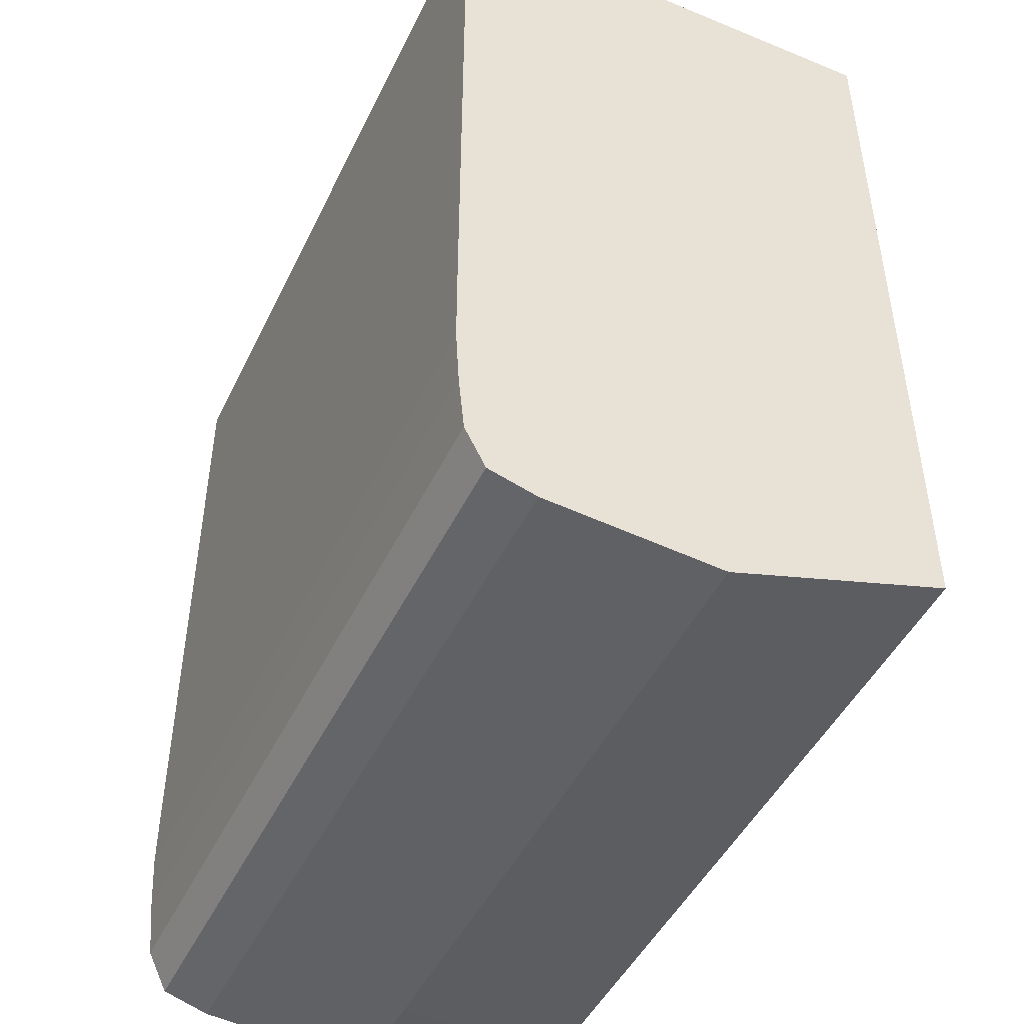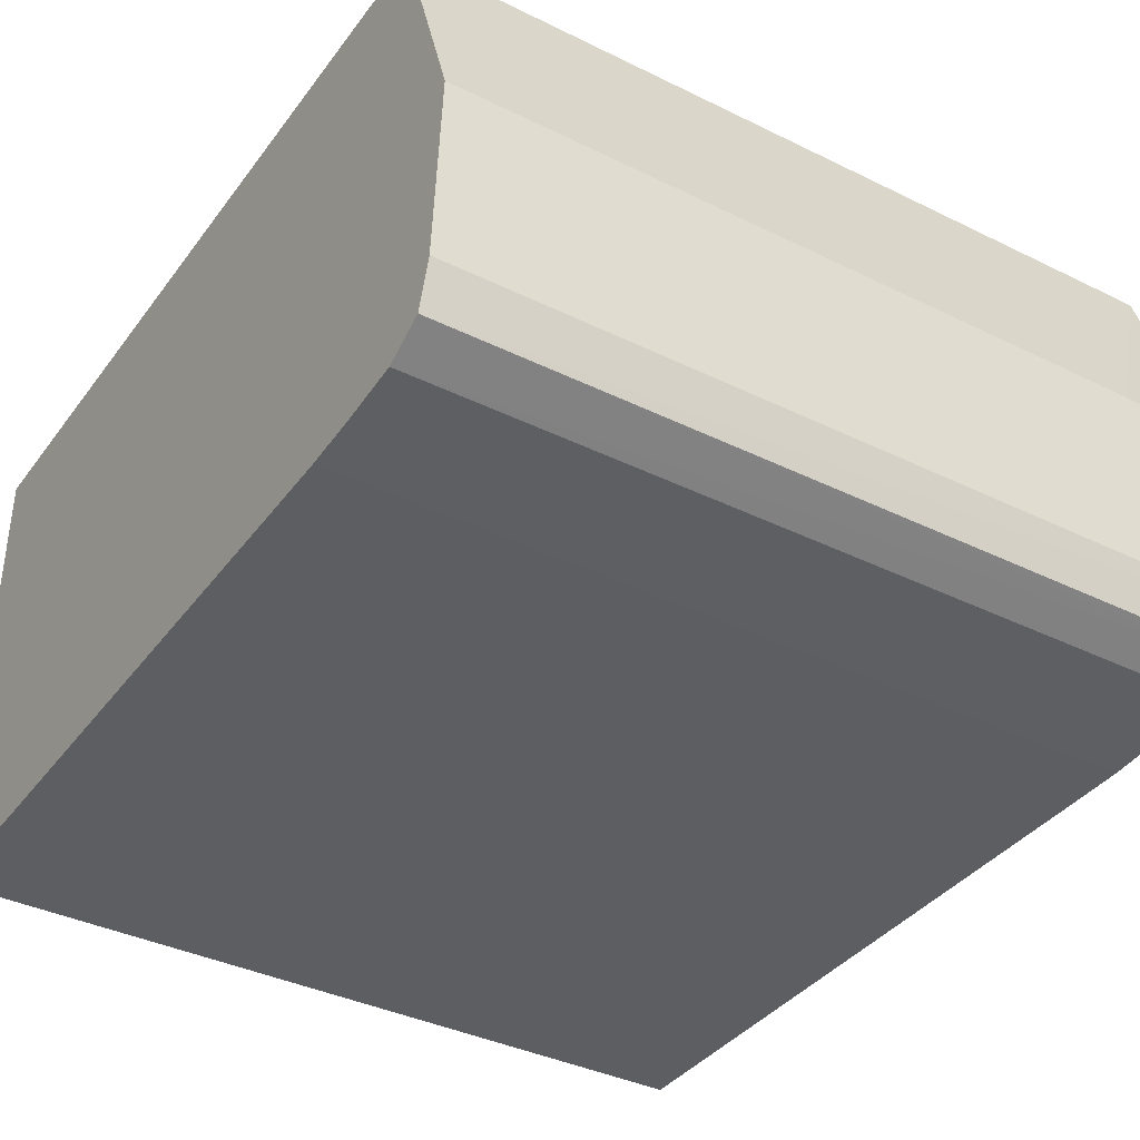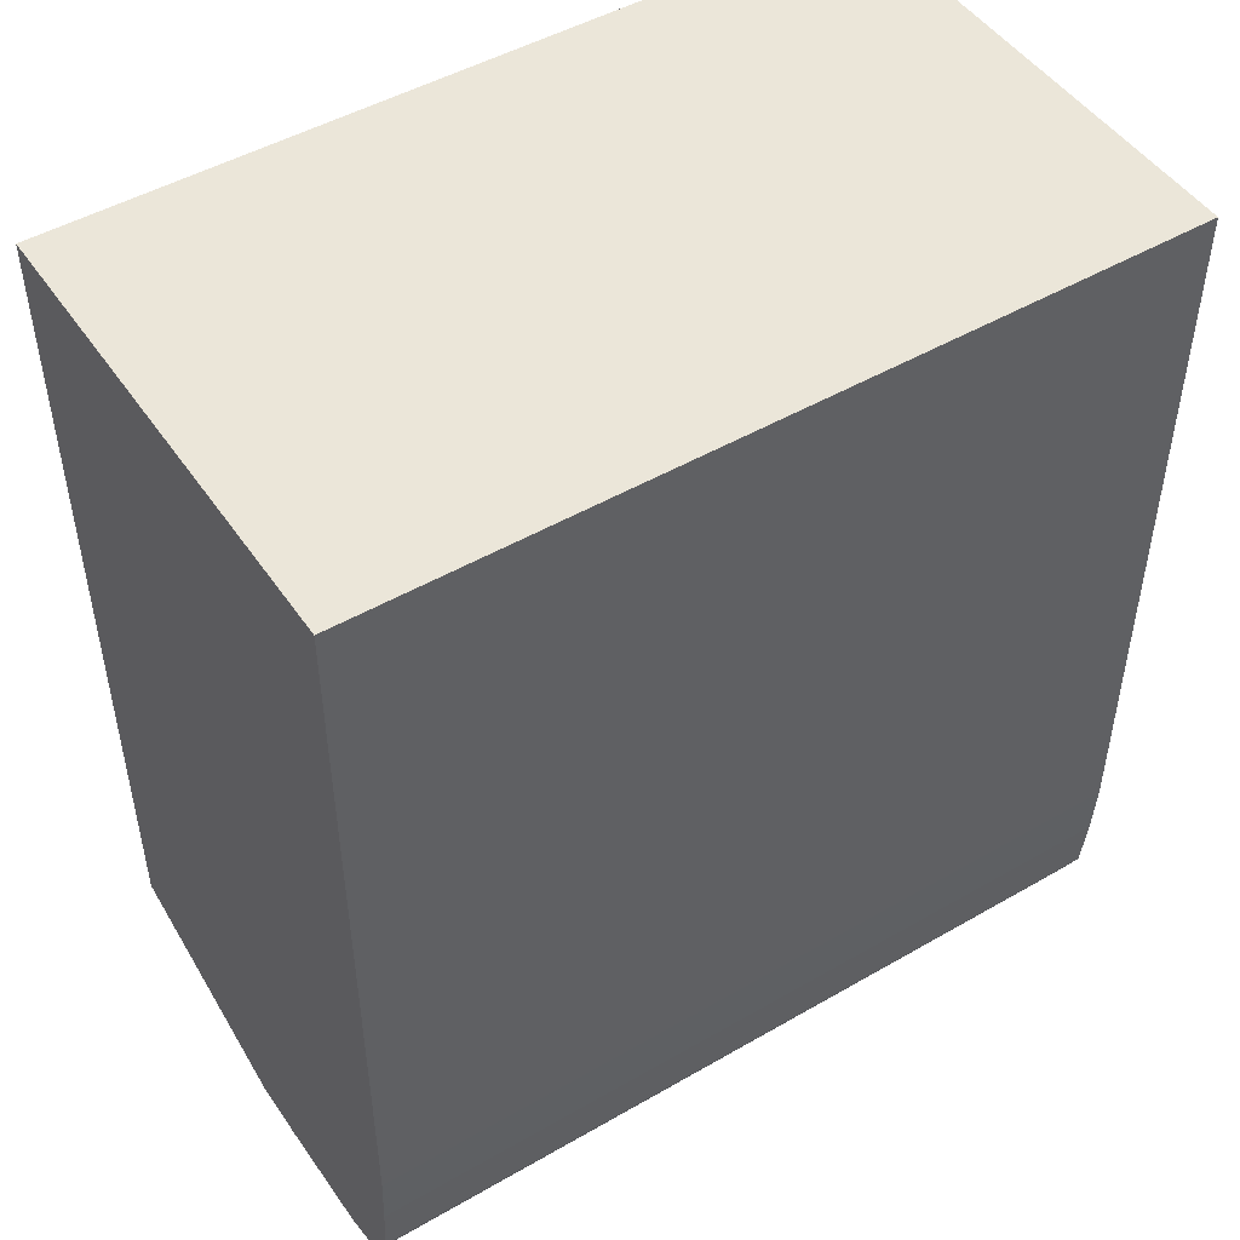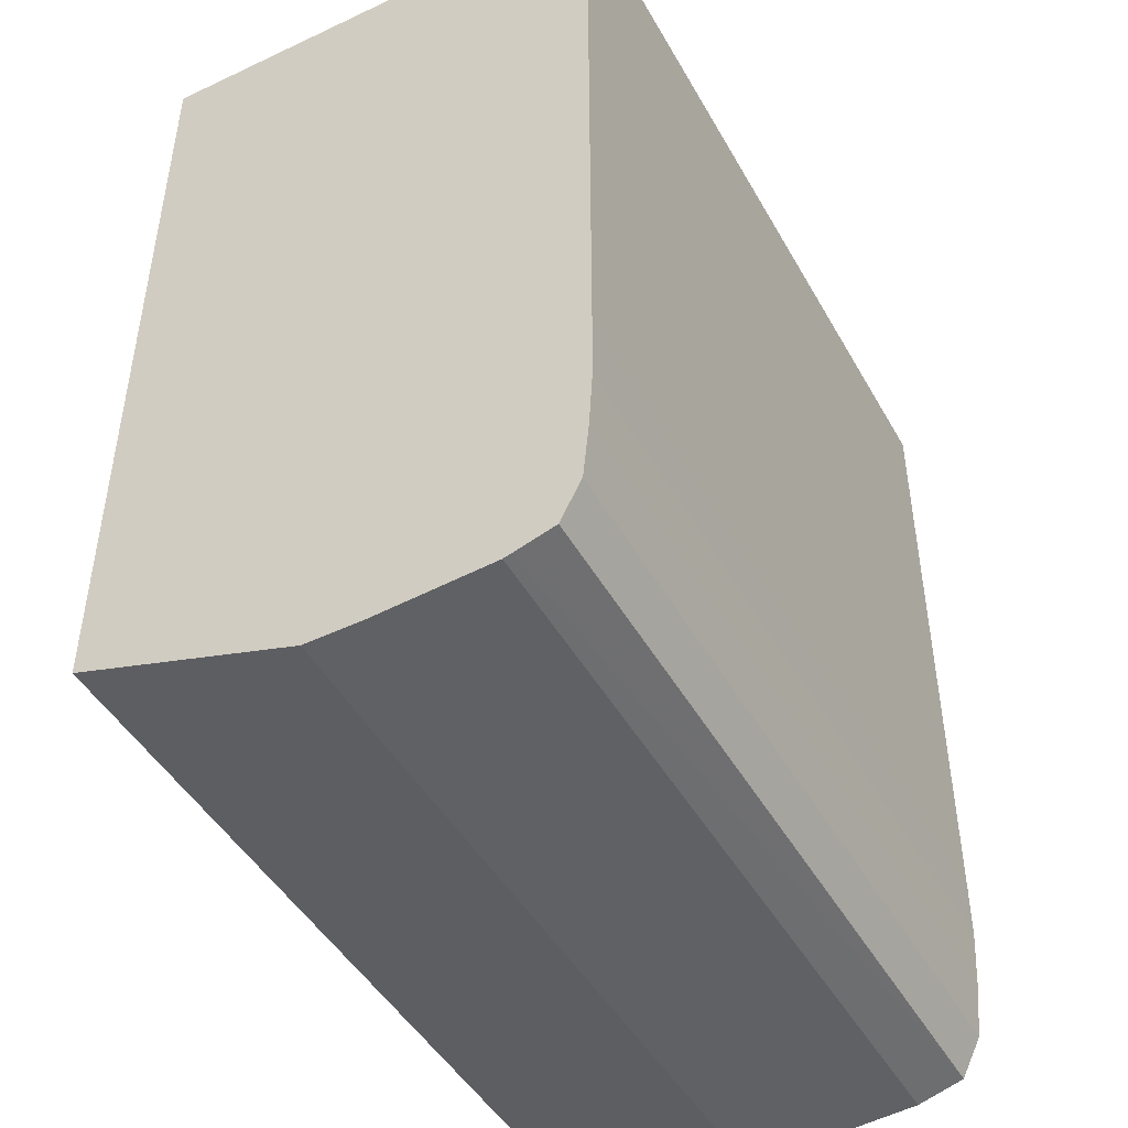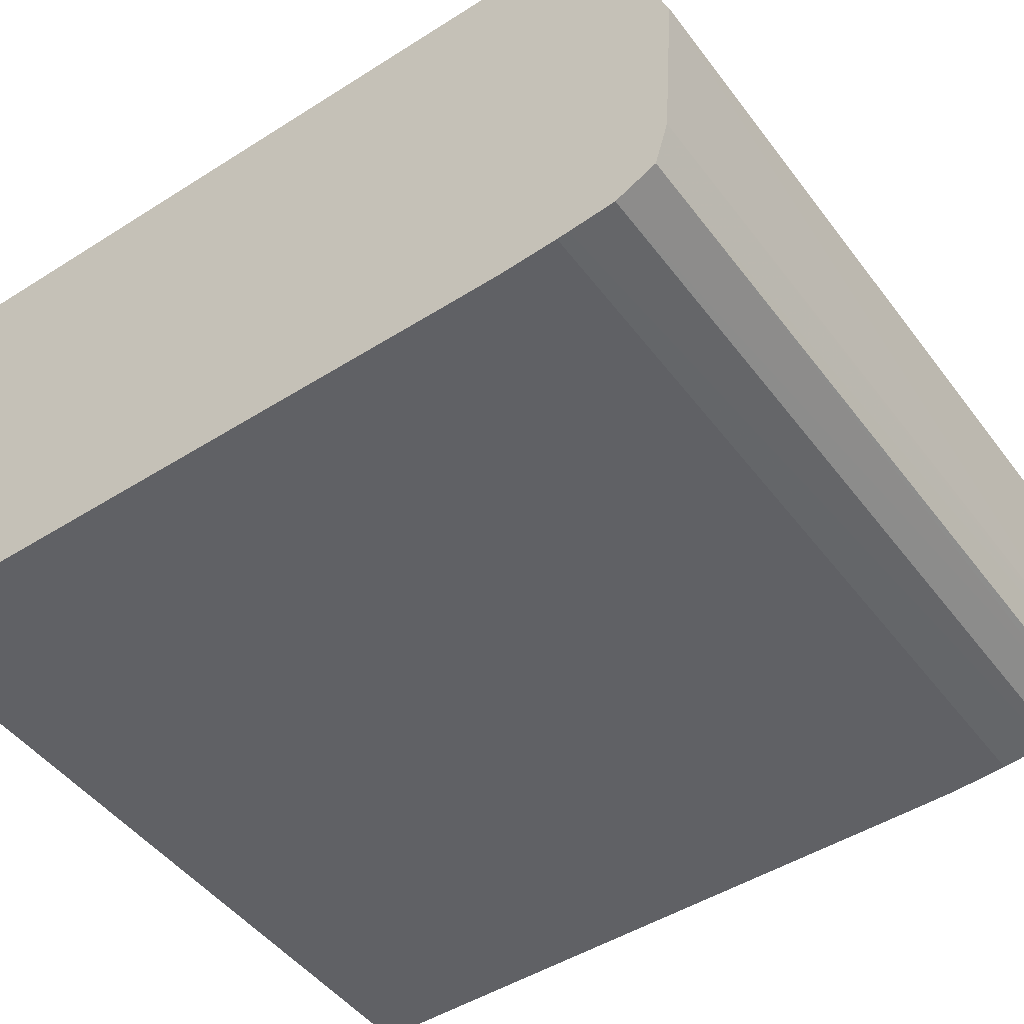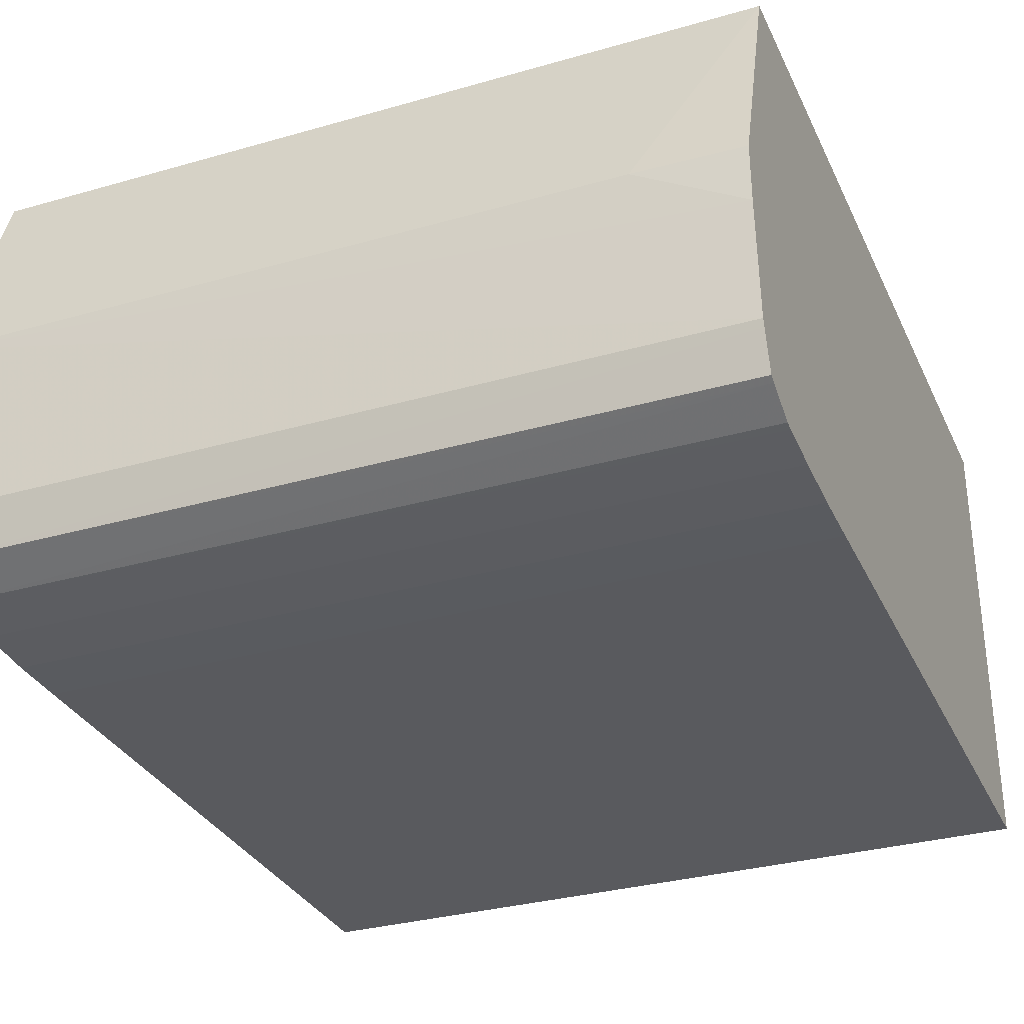
<metadata>
{"format":"obj","ext":"obj","renderer":"f3d","projection":"perspective","resolution":1024,"background":"white","views":[{"elev":-46.9,"azim":65.1,"up":"+Z"},{"elev":-37.6,"azim":147.8,"up":"+Y"},{"elev":48.4,"azim":-32.8,"up":"+Z"},{"elev":-46.3,"azim":-61.9,"up":"+Z"},{"elev":-48.1,"azim":125.3,"up":"+Y"},{"elev":-31.8,"azim":-158.0,"up":"+Y"}]}
</metadata>
<code>
v 0.001125 -0.009255 -0.02875
v -0.0107 -0.009255 -0.02875
v 0.001125 -0.01632 -0.02875
v 0.001125 -0.009255 -0.04108
v -0.0107 -0.01632 -0.02875
v -0.0107 -0.009255 -0.04108
v 0.001125 -0.01632 -0.03513
v 0.001125 -0.01258 -0.04219
v -0.01069 -0.009255 -0.04108
v -0.0107 -0.01632 -0.03513
v -0.009107 -0.01258 -0.04219
v -0.0107 -0.01258 -0.04215
v 0.001125 -0.01632 -0.0386
v 0.001125 -0.01518 -0.04201
v -0.0107 -0.01518 -0.04202
v -0.0107 -0.01344 -0.04214
v -0.0107 -0.01632 -0.0386
v -0.0107 -0.01632 -0.03932
v 0.001125 -0.01632 -0.03947
v -0.0107 -0.01529 -0.04199
v 0.001125 -0.01588 -0.04181
v -0.0107 -0.01632 -0.03947
v -0.0107 -0.01628 -0.04019
v -0.0107 -0.01627 -0.04033
v 0.001125 -0.01631 -0.03964
v -0.0107 -0.01588 -0.04181
v 0.001125 -0.01618 -0.0412
v -0.0107 -0.01593 -0.04171
v 0.001125 -0.01627 -0.04033
v -0.0107 -0.0162 -0.04106
v 0.001125 -0.01625 -0.04051
v -0.0107 -0.01618 -0.0412
f 1 13 19
f 2 18 17
f 3 10 7
f 1 25 29
f 27 32 28
f 13 18 19
f 2 17 10
f 2 20 26
f 24 31 29
f 27 30 32
f 18 22 19
f 2 22 18
f 21 27 28
f 1 6 2
f 1 3 7
f 2 15 20
f 6 8 11
f 6 9 8
f 19 22 23
f 19 23 24
f 1 8 4
f 1 31 27
f 1 21 14
f 1 27 21
f 2 30 24
f 3 5 10
f 2 10 5
f 14 20 15
f 2 16 15
f 1 4 9
f 1 19 25
f 27 31 30
f 2 6 12
f 2 28 32
f 7 17 13
f 7 10 17
f 4 8 9
f 2 12 16
f 1 9 6
f 1 14 8
f 14 21 20
f 1 2 5
f 19 24 25
f 24 29 25
f 2 32 30
f 2 26 28
f 24 30 31
f 1 5 3
f 6 11 12
f 1 7 13
f 8 14 15
f 20 21 26
f 2 24 23
f 21 28 26
f 8 15 16
f 8 16 11
f 11 16 12
f 13 17 18
f 1 29 31
f 2 23 22

</code>
